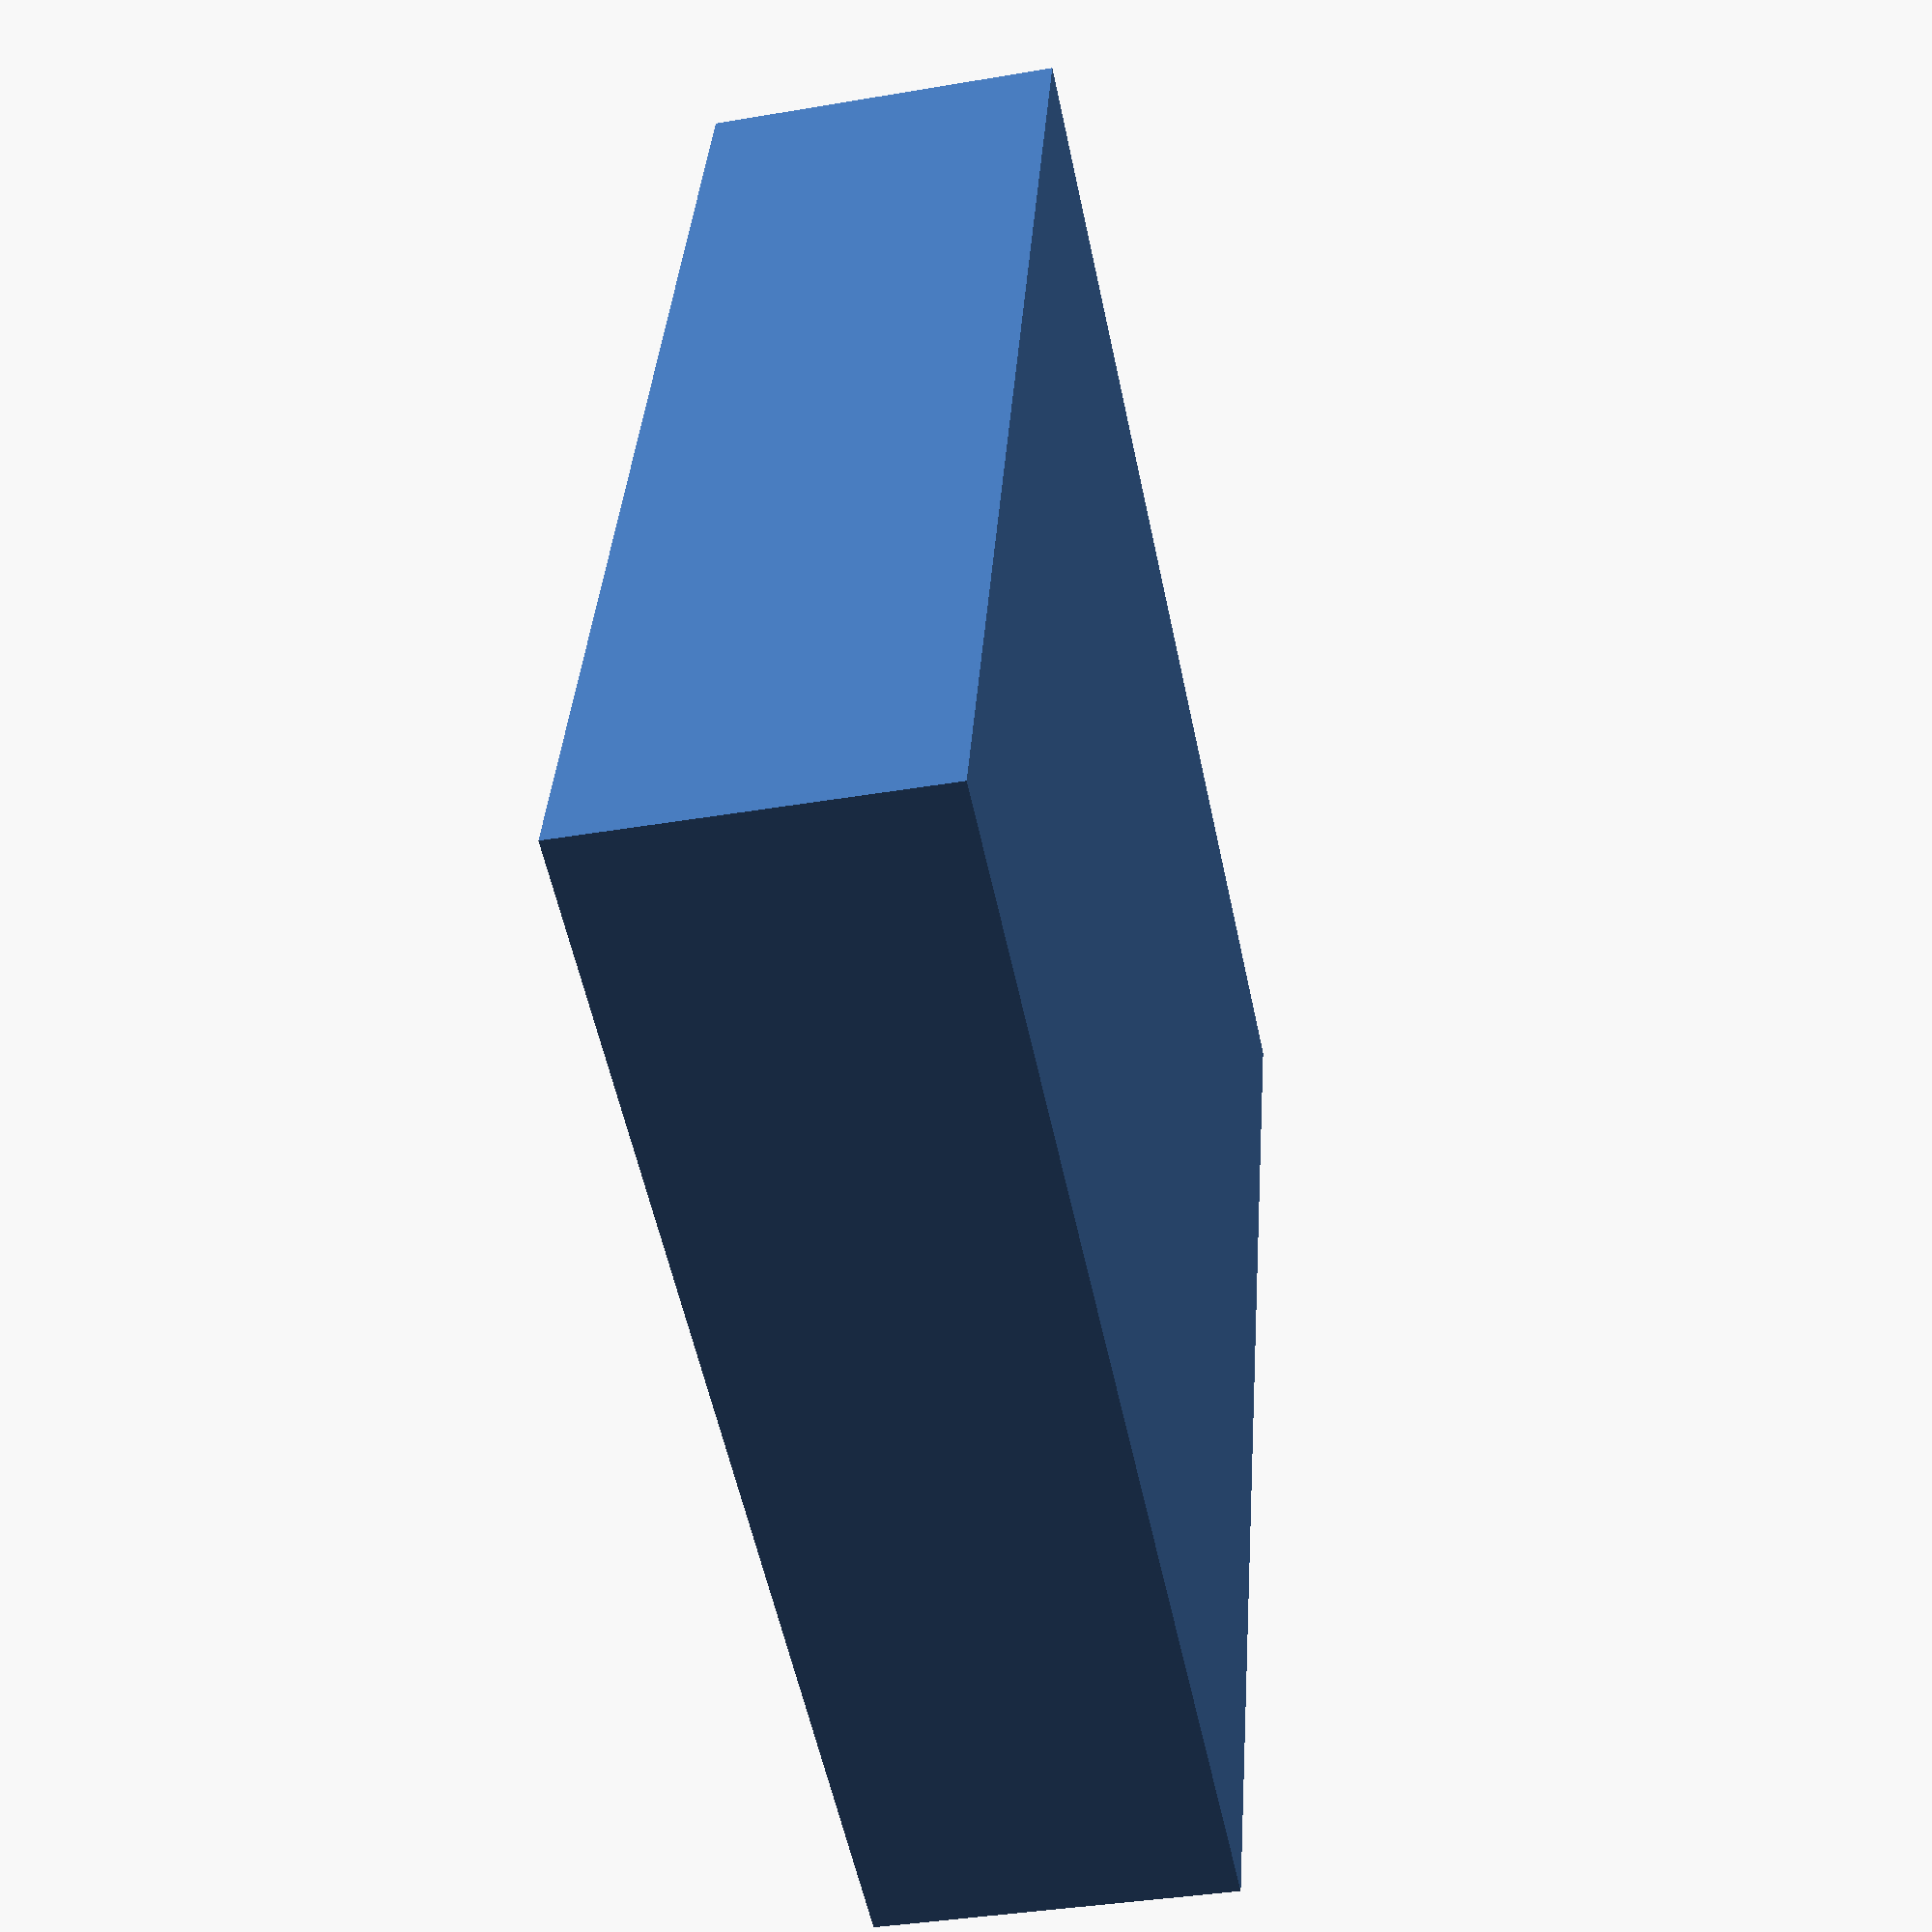
<openscad>
//
// simple dark box for DDS test rig
//


mm = 25.4;
$fn = 32;
e = 0.1;

pcb_w = 2.7*mm;
pcb_l = 3.15*mm;

hole_dx = 2.3*mm;
hole_dy = 2.75*mm;
peg_dia = 0.155*mm;
so_hgt = 0.15*mm;
peg_len = 2.5;

box_w = 3.7*mm;
box_l = 3.5*mm;
box_t = 1.6;
box_h = 25;

module standoff_at( x, y, dia, hole, hgt, rot) {
    translate( [x, y, 0]) {
      rotate( [0, 0, rot]) {
      difference() {
	cylinder( d=dia, h=hgt);
	translate( [0, 0, -e])
	  cylinder( d=hole, h=hgt+2*e);
      }
    }
  }
}

module standoff_at_peg( x, y, dia, peg, hgt, peg_len) {
  translate( [x, y, 0]) {
    cylinder( d=dia, h=hgt);
    translate( [0, 0, hgt-e])
      cylinder( d=peg, h=peg_len+e);
  }
}

module standoffs() {
  standoff_at_peg( 0, hole_dy, 0.25*mm, peg_dia, so_hgt, peg_len);
  standoff_at_peg( 0, 0, 0.25*mm, peg_dia, so_hgt, peg_len);
  standoff_at_peg( hole_dx, 0, 0.25*mm, peg_dia, so_hgt, peg_len);
  standoff_at_peg( hole_dx, hole_dy, 0.25*mm, peg_dia, so_hgt, peg_len);
  //  translate( [-0.2*mm, -0.2*mm, 0]) color("red") cube( [pcb_w, pcb_l, 1.6]);
}

module box( wid, leng, hgt, thick) {
  difference() {
    cube( [wid, leng, hgt]);
    translate( [thick, thick, thick])
      cube( [wid-2*thick, leng-2*thick, hgt]);
    rotate( [90, 0, 90])
      translate( [box_l/2, box_h/2, box_l])
      cylinder( d=0.25*mm, h=10);
  }
}

module box_assy() {
  box( box_w, box_l, box_h, box_t);
  translate( [10, (box_w-pcb_w)/2-0.2*mm+box_t, box_t-e])
    standoffs();
}

module lid() {
  cube( [box_w, box_l, box_t]);
  translate( [box_t, box_t, -box_t+e])
    cube( [box_w-box_t*2, box_l-box_t*2, box_t]);
}

 box_assy();
// rotate( [0, 180, 0]) lid();


</openscad>
<views>
elev=37.3 azim=252.2 roll=102.4 proj=p view=wireframe
</views>
